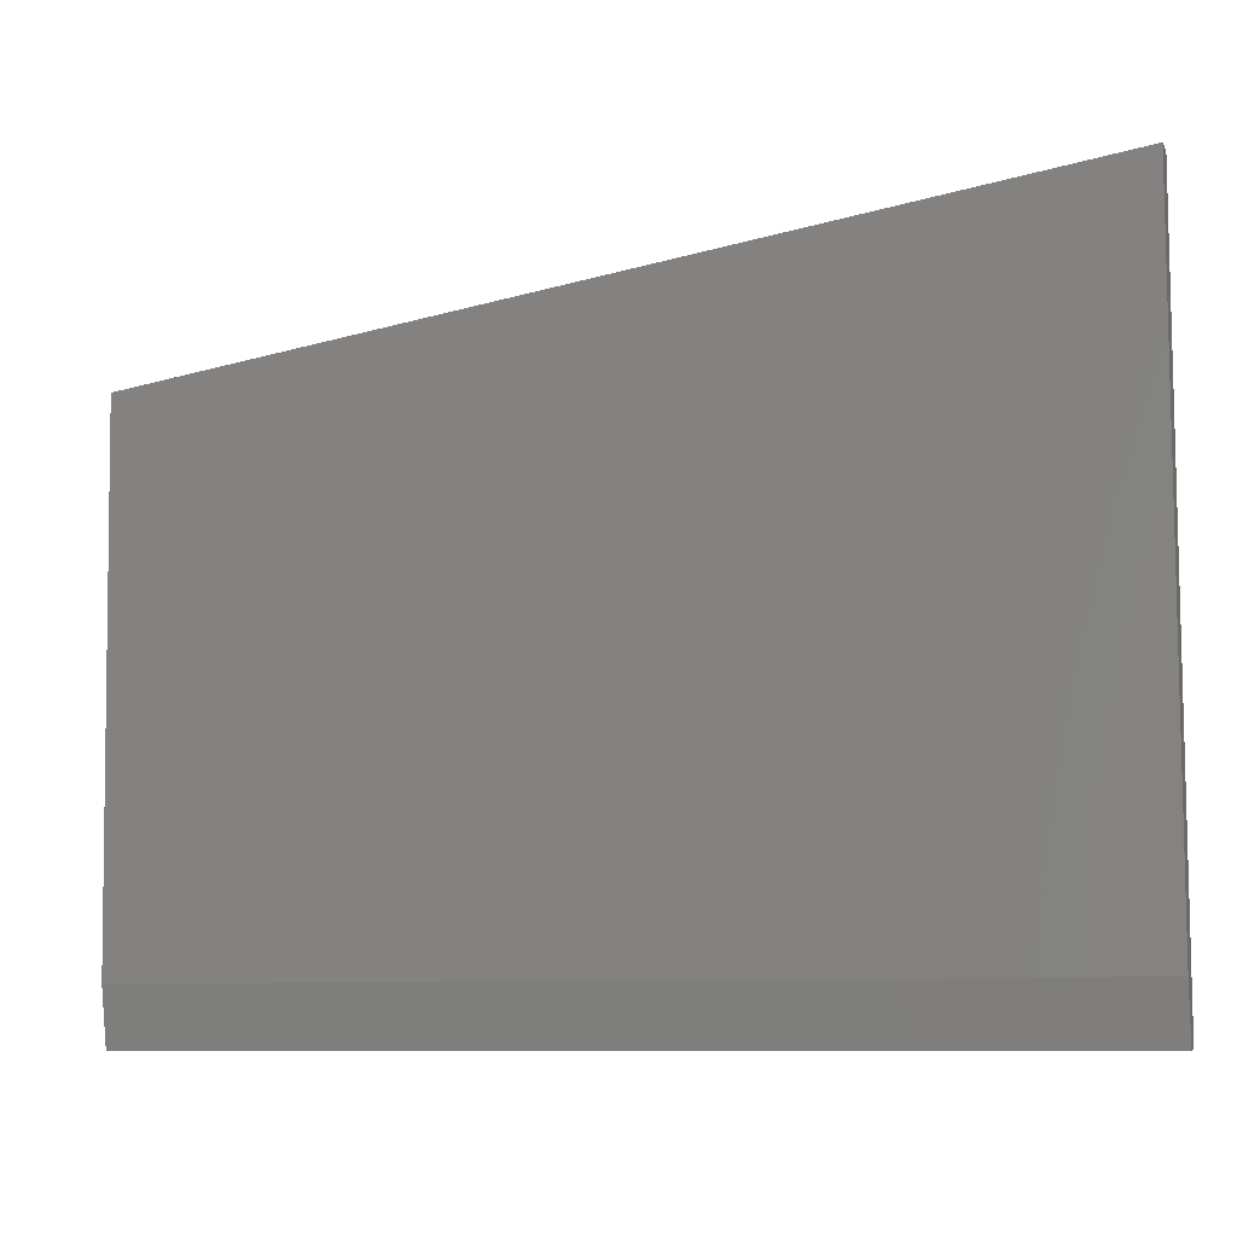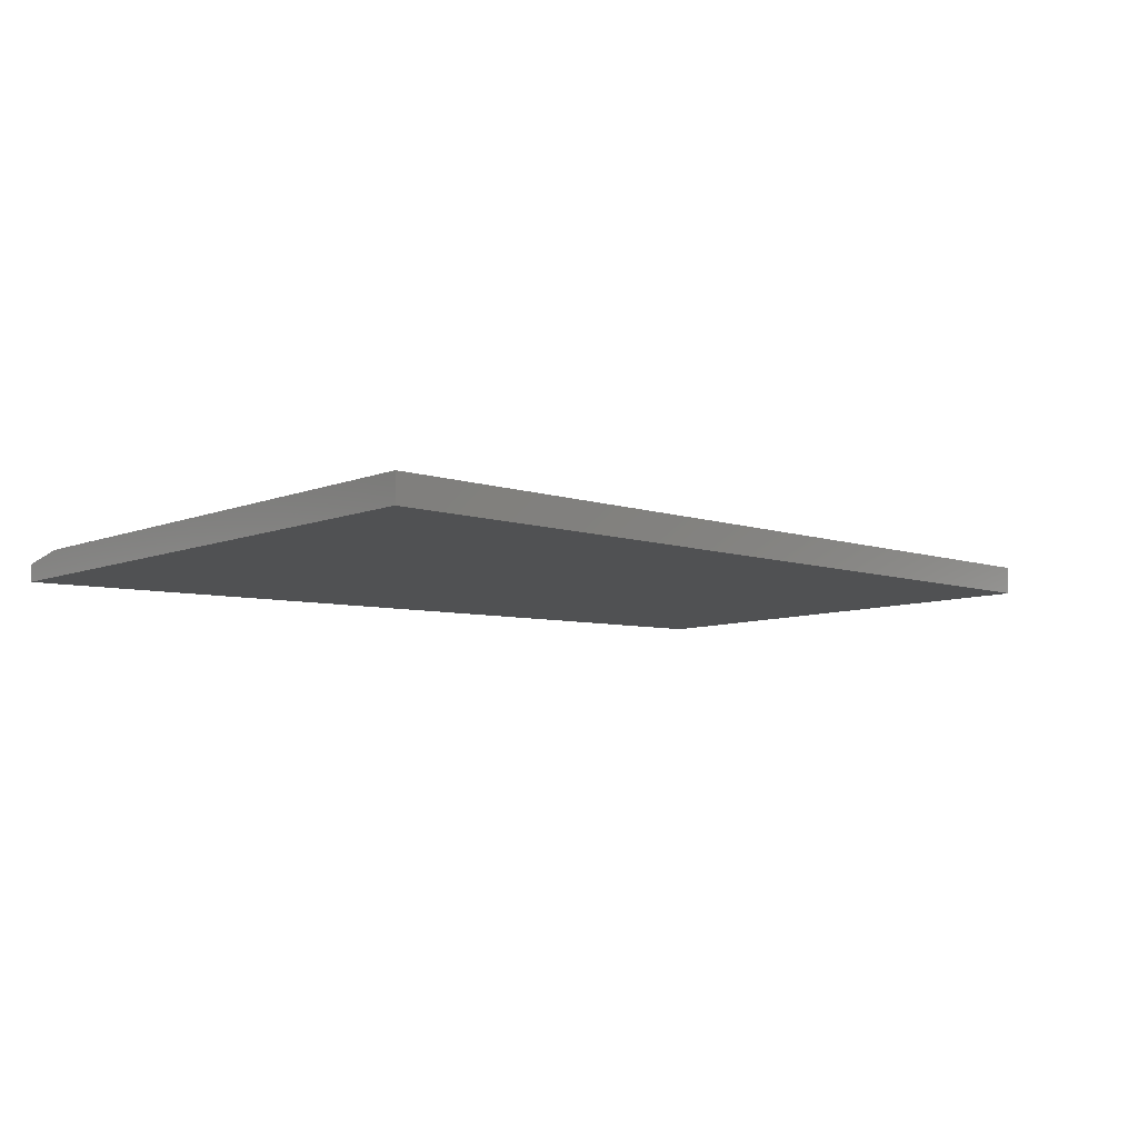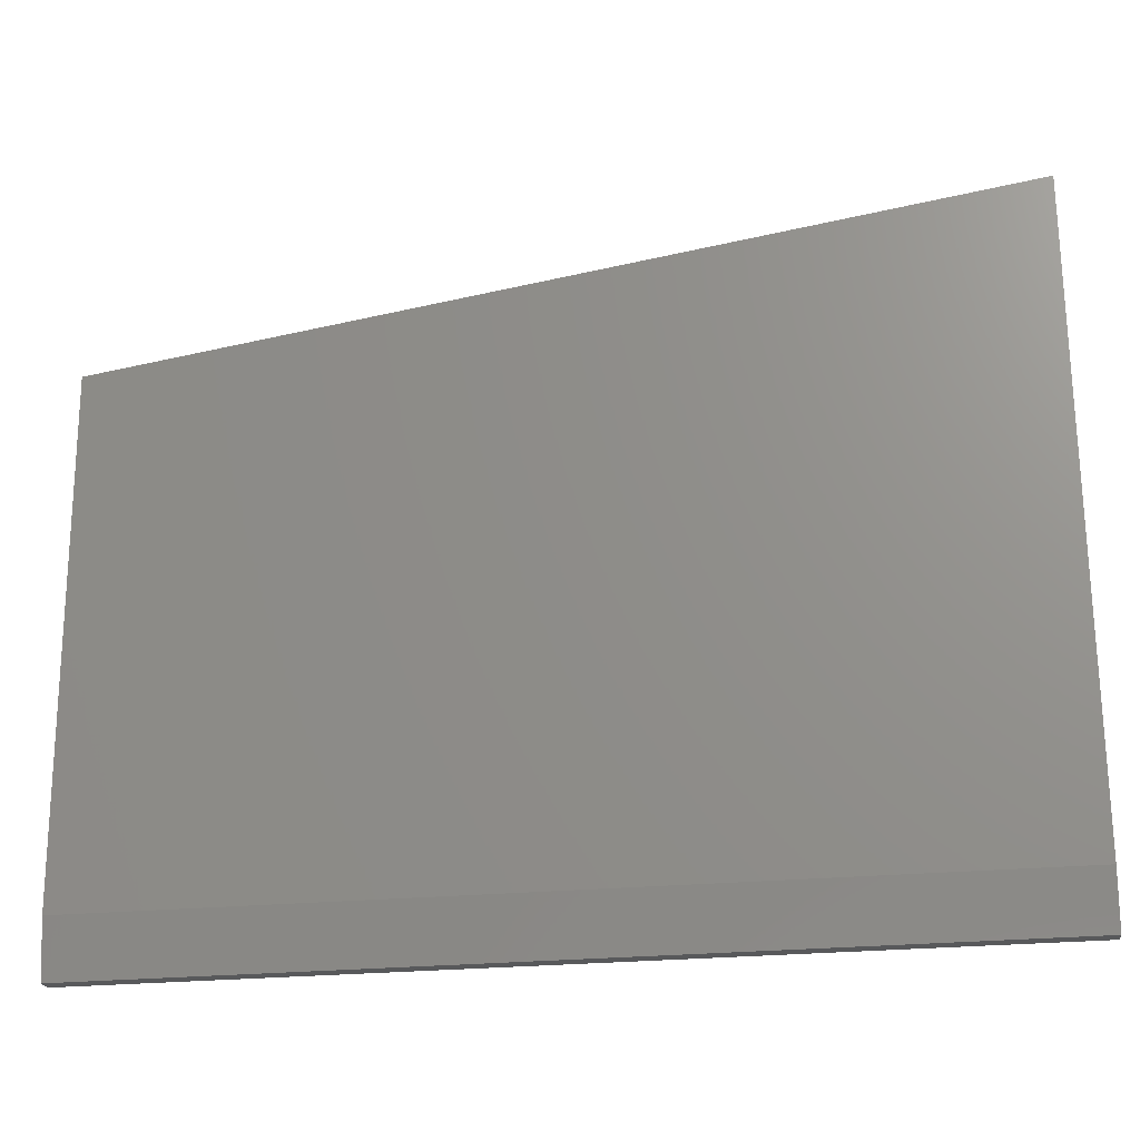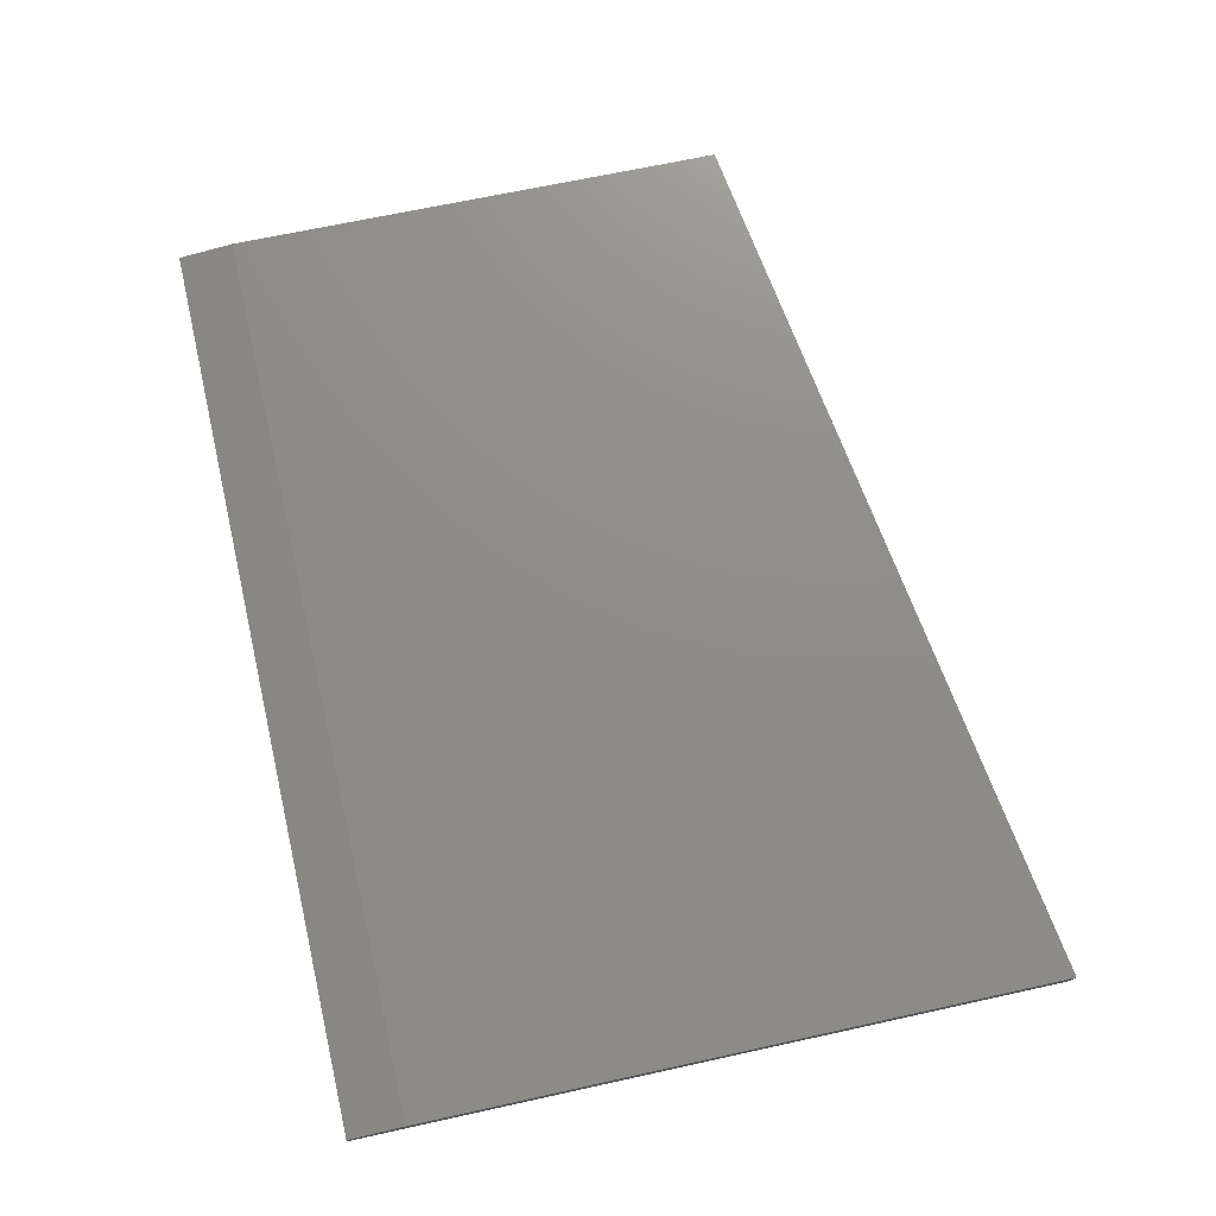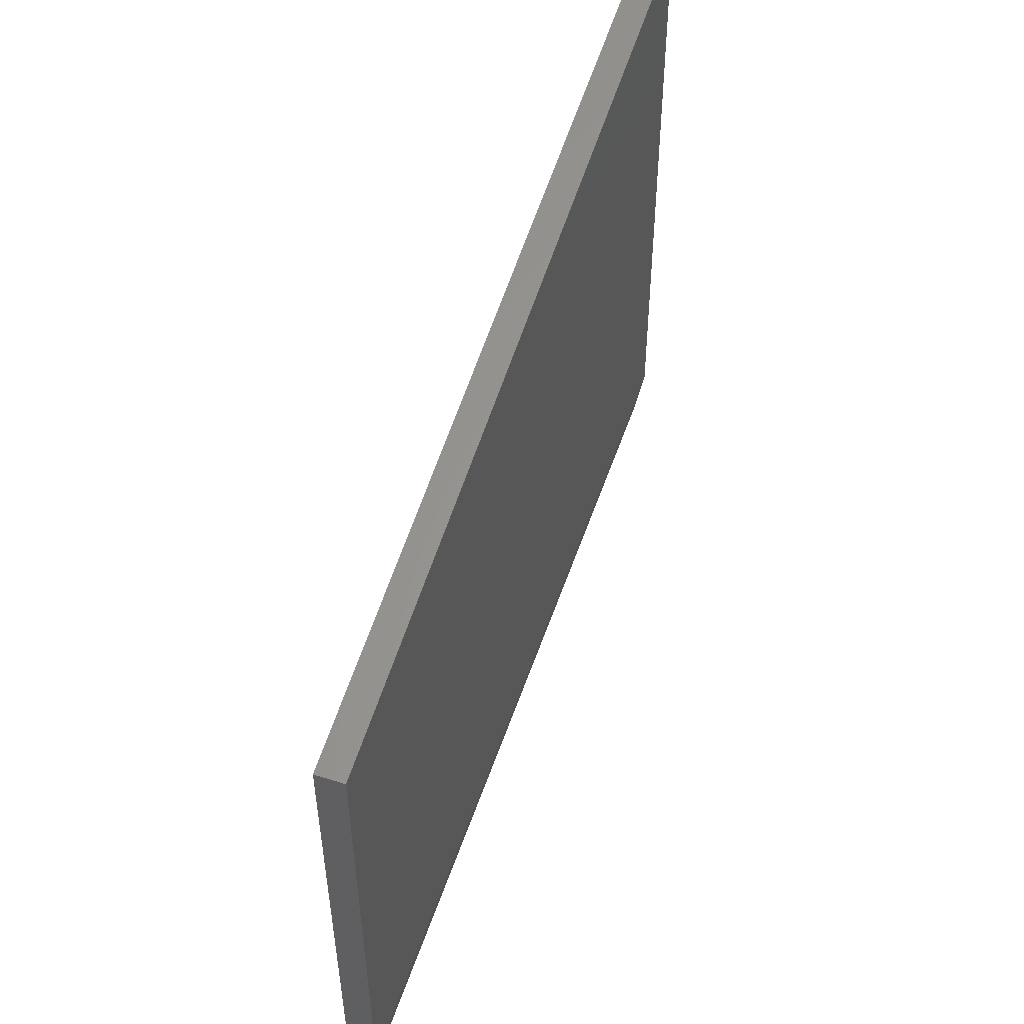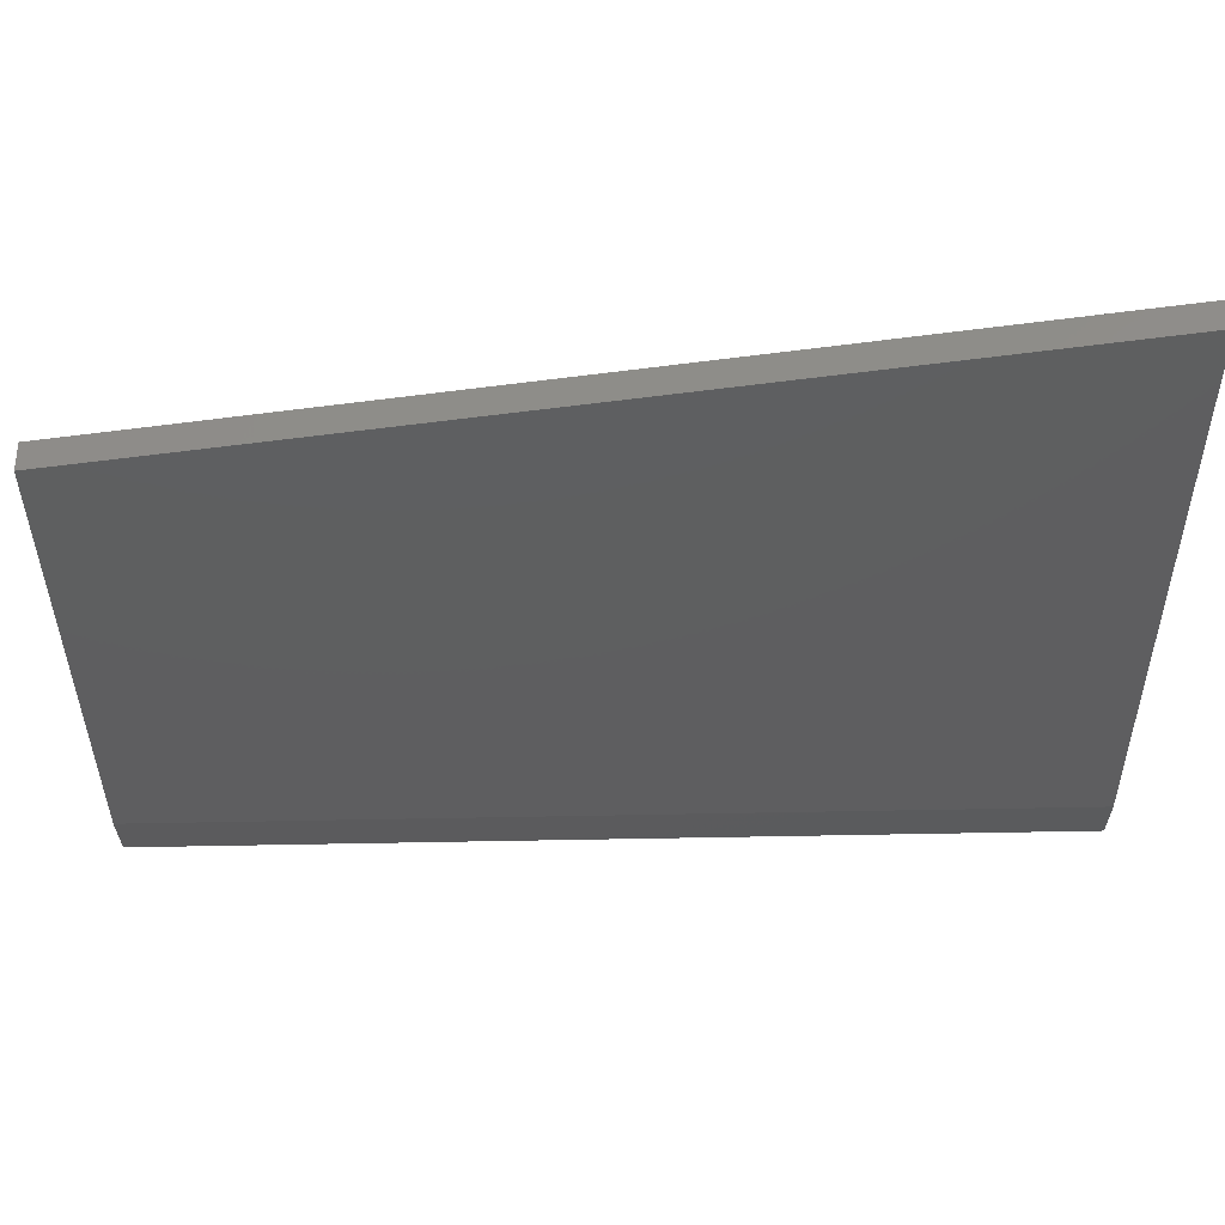
<metadata>
{"format":"stl","ext":"stl","renderer":"f3d","projection":"perspective","resolution":1024,"background":"white","views":[{"elev":-4.7,"azim":16.8,"up":"+Y"},{"elev":-6.7,"azim":142.9,"up":"+Z"},{"elev":-20.4,"azim":6.7,"up":"+Y"},{"elev":74.3,"azim":78.5,"up":"+Z"},{"elev":52.1,"azim":-71.3,"up":"+Y"},{"elev":53.8,"azim":-0.4,"up":"+Y"}]}
</metadata>
<code>
# stl→obj: 10 verts, 16 faces
v -0.75 0.4424 0.02344
v -0.75 0.02345 0.02344
v -0.007895 0.5687 0.02344
v -0.0006421 0.03922 0.02344
v -0.75 0.4424 0
v -0.75 -0.02344 0
v -0.75 -0.02344 0.01562
v -0.007895 0.5687 0
v -1.11e-16 -0.007648 0
v 0 -0.007648 0.01562
f 1 2 3
f 3 2 4
f 1 5 2
f 2 5 6
f 2 6 7
f 8 3 9
f 9 3 4
f 9 4 10
f 7 6 10
f 10 6 9
f 4 2 10
f 10 2 7
f 5 8 6
f 6 8 9
f 3 8 1
f 1 8 5

</code>
